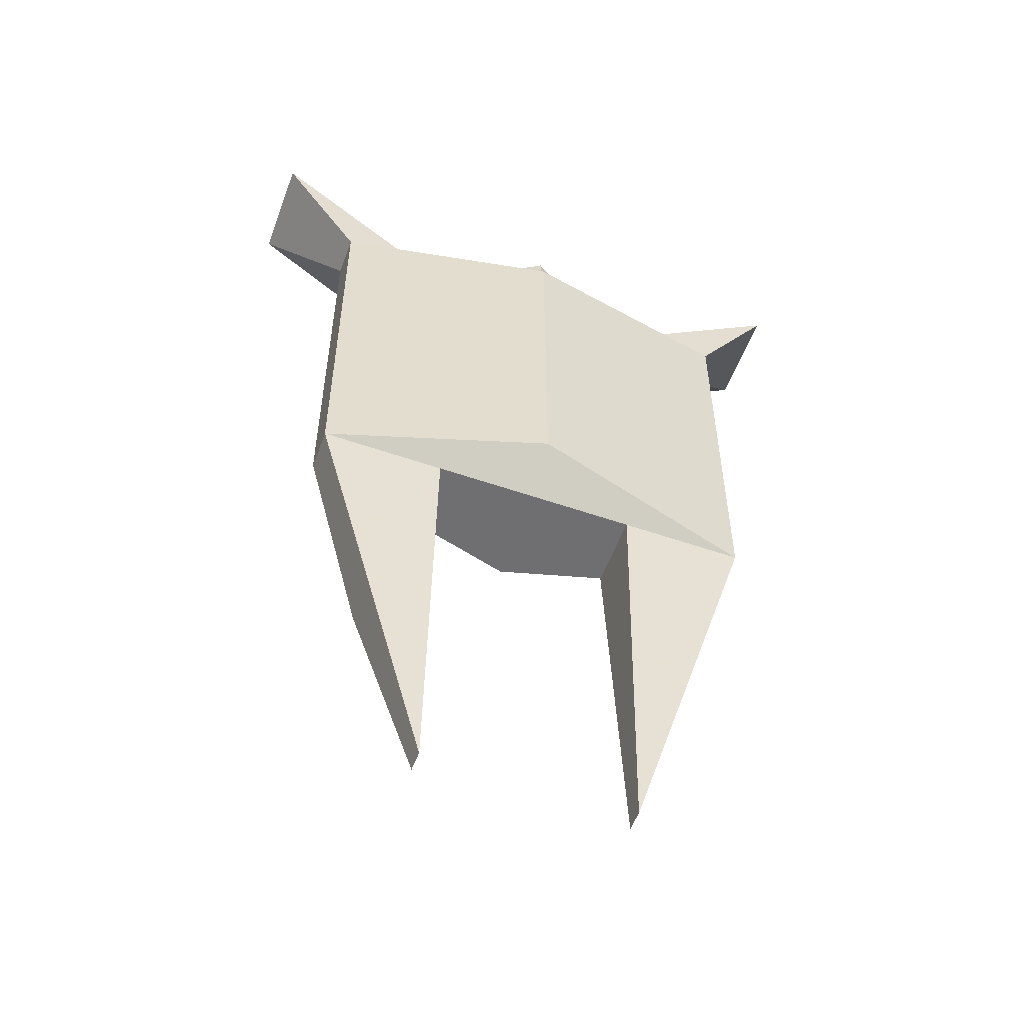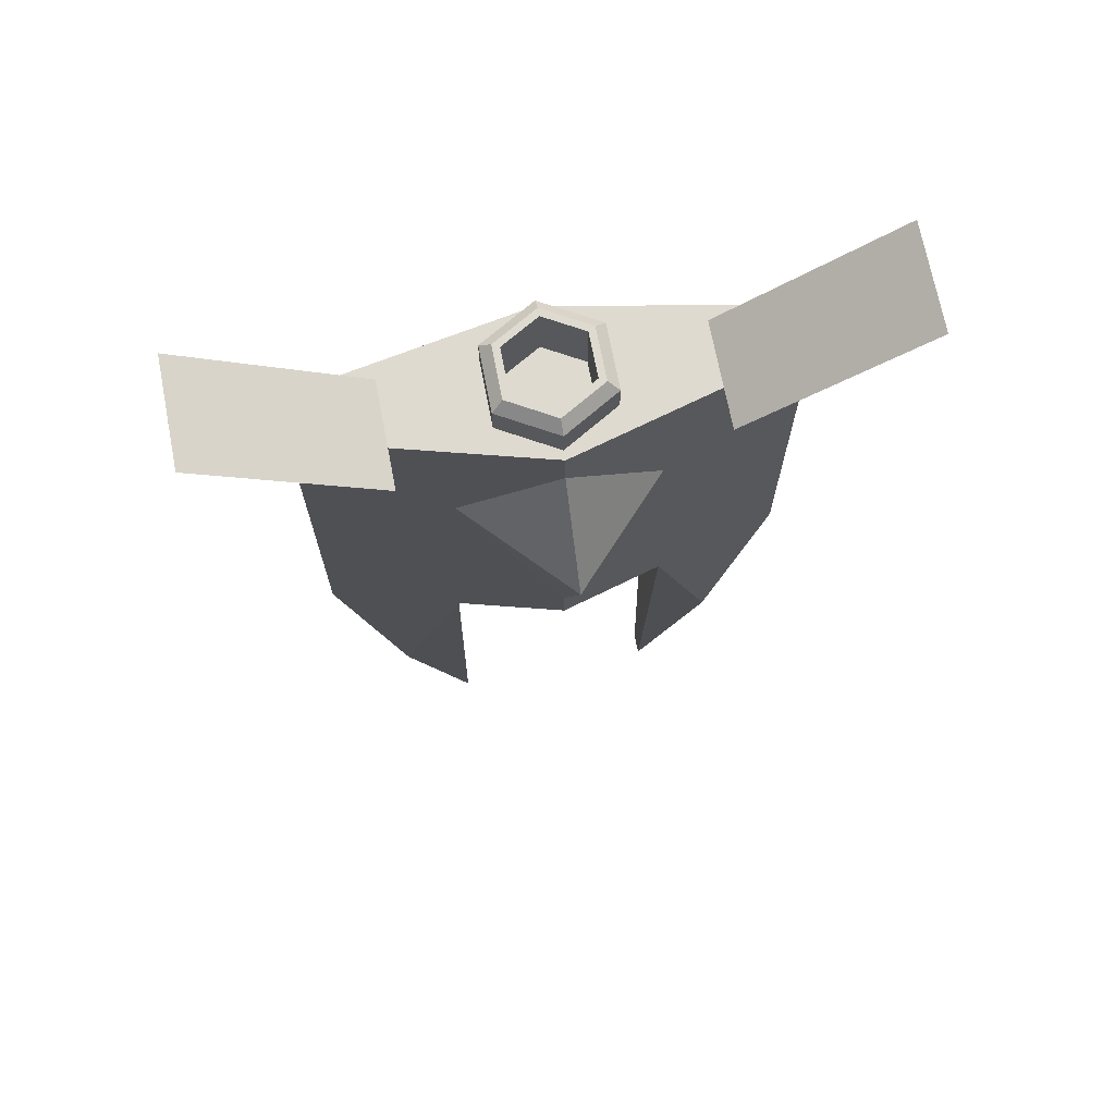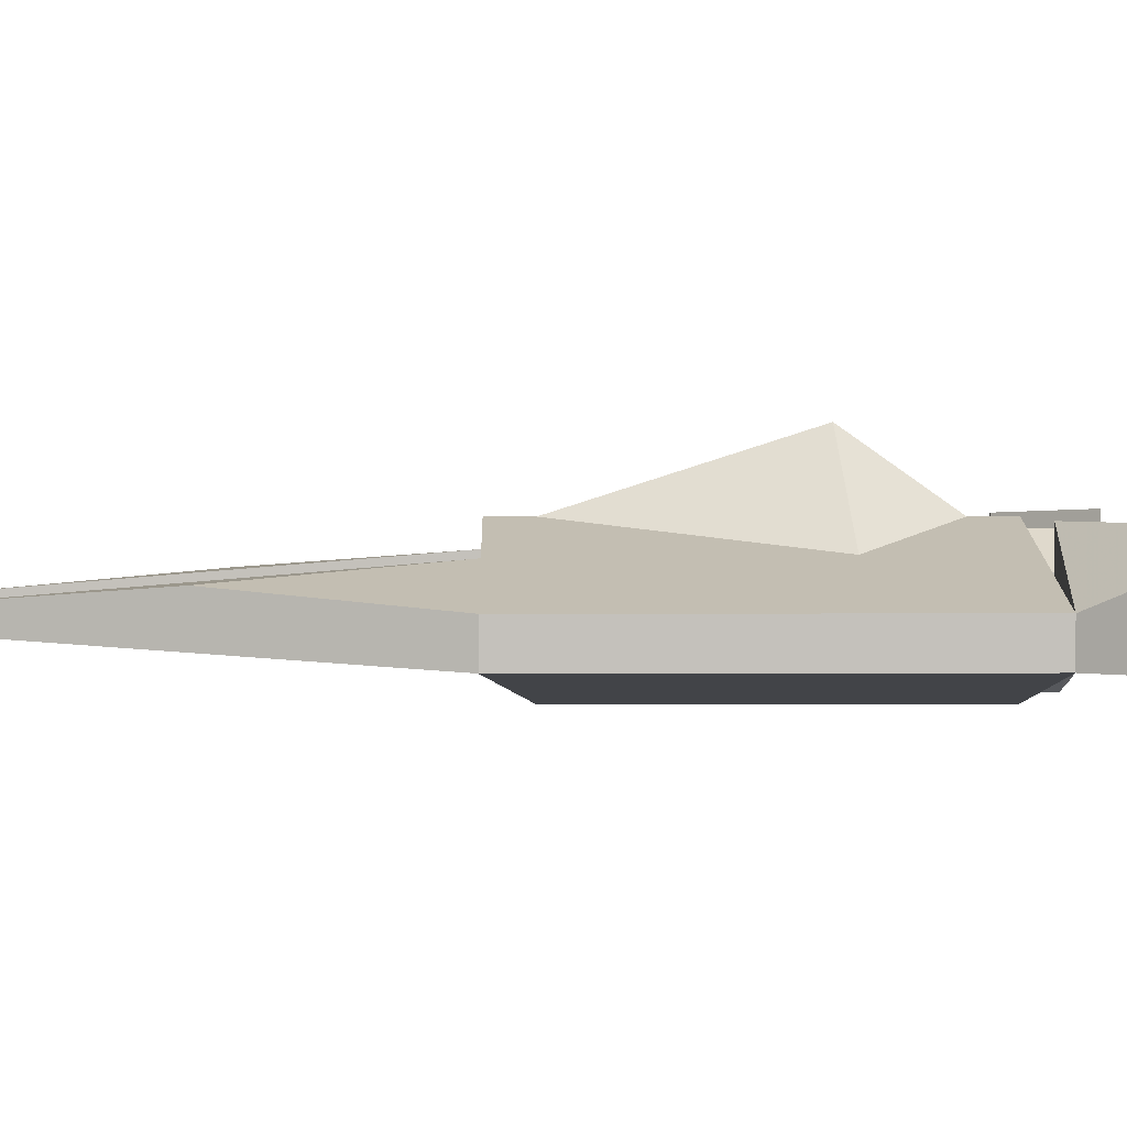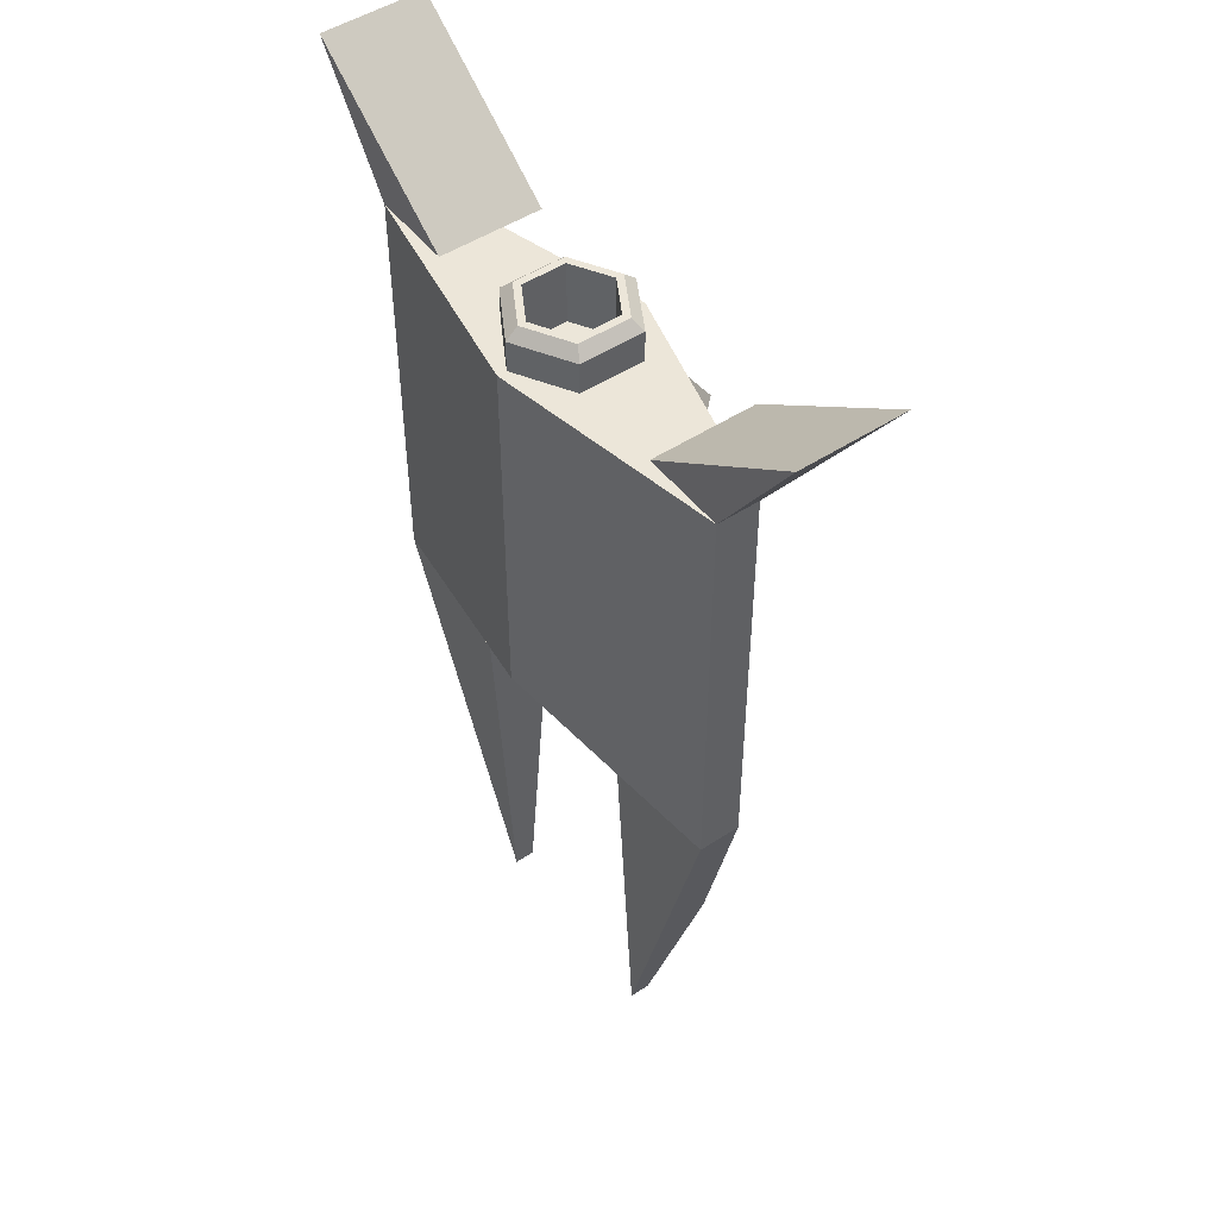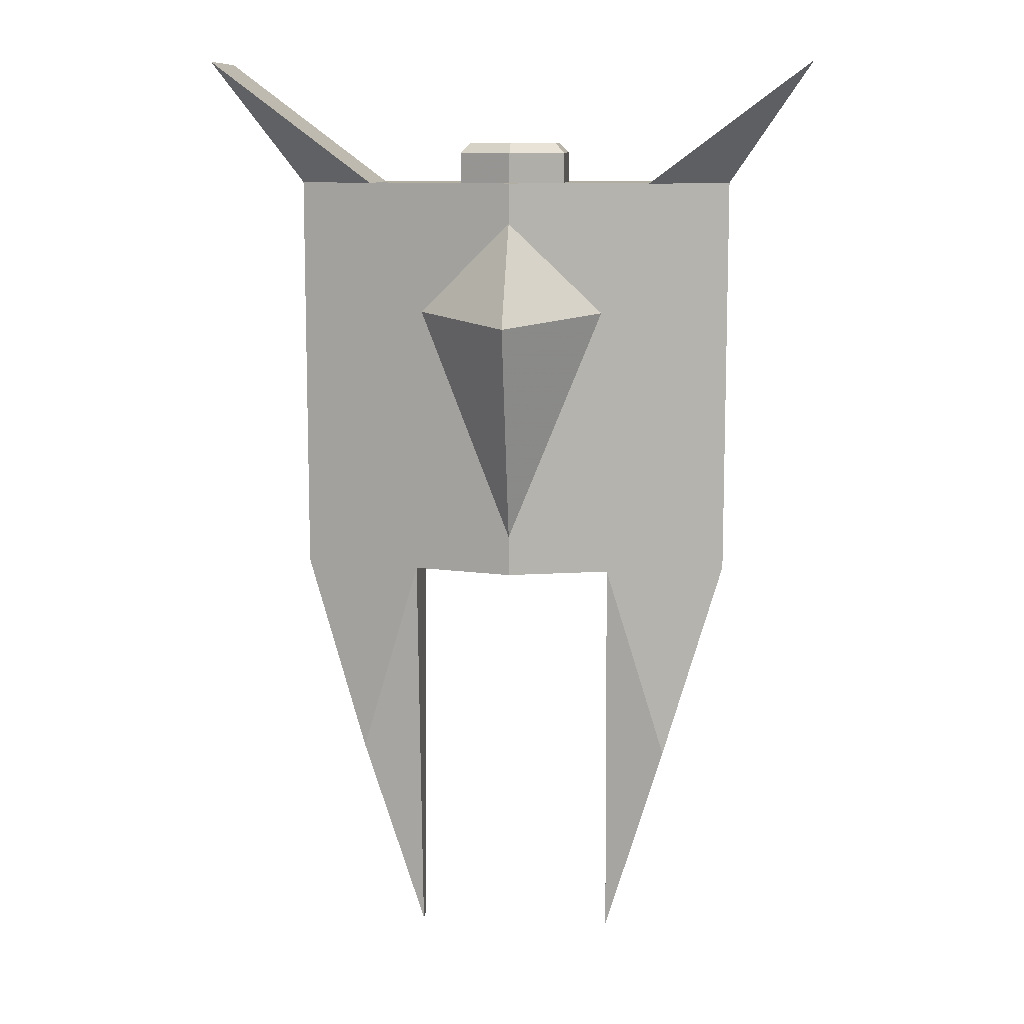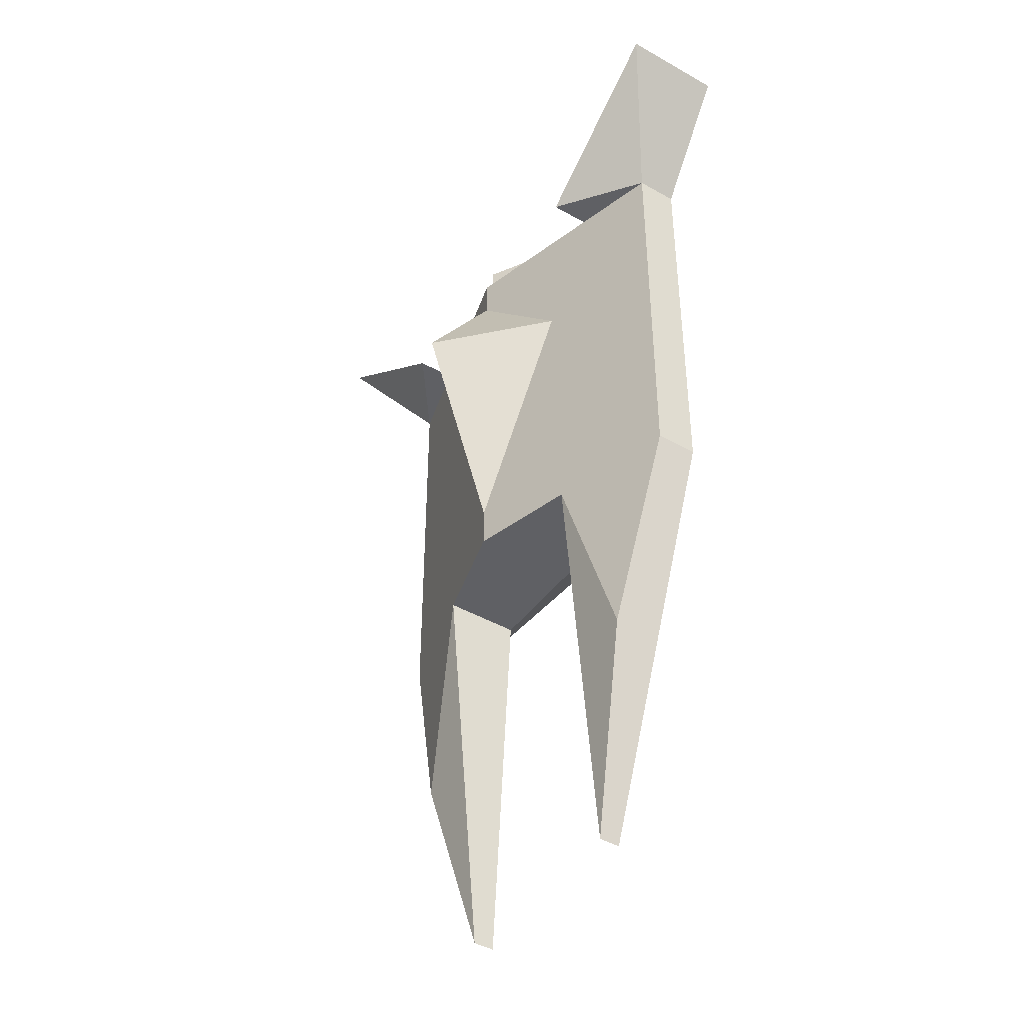
<metadata>
{"format":"obj","ext":"obj","renderer":"f3d","projection":"perspective","resolution":1024,"background":"white","views":[{"elev":-54.7,"azim":-20.2,"up":"+Z"},{"elev":70.9,"azim":169.0,"up":"+Z"},{"elev":2.2,"azim":-90.8,"up":"+Y"},{"elev":48.9,"azim":53.9,"up":"+Z"},{"elev":10.3,"azim":-174.4,"up":"+Z"},{"elev":-43.9,"azim":-123.7,"up":"+Z"}]}
</metadata>
<code>
g MeshBody1
v -3 -1 0
v 2.5 -2 1
v 2.5 -2 10
v -3 -1 10
v 8 -1 0
v 0 -1 0
v 5 -1 0
v 8 -1 10
v 2.5 0.8 9.5
v 1.591 0.275 9.5
v 1.591 -0.775 9.5
v 2.5 -1.3 9.5
v 3.409 -0.775 9.5
v 3.409 0.275 9.5
v 2.5 -1.489 11
v 1.427 -0.8693 11
v 1.177 -1.014 10.75
v 2.5 -1.777 10.75
v 1.427 0.3693 11
v 1.177 0.5137 10.75
v 2.5 0.9886 11
v 2.5 1.277 10.75
v 3.573 0.3693 11
v 3.823 0.5137 10.75
v 3.823 -1.014 10.75
v 3.573 -0.8693 11
v 3.823 -1.014 10
v 3.823 0.5137 10
v 2.5 -1.777 10
v 1.177 -1.014 10
v 2.5 0.8 11
v 3.409 0.275 11
v 3.409 -0.775 11
v 2.5 -1.3 11
v 1.591 -0.775 11
v 1.591 0.275 11
v 1.177 0.5137 10
v 2.5 1.277 10
v 6 -1 10
v 6 0.5455 10
v 2.5 1.5 10
v -1 0.5455 10
v -1 -1 10
v 8 0 10
v 6 1.5 10
v 10 1.5 13
v -5 1.5 13
v -1 1.5 10
v -3 0 10
v 2.5 1.5 1
v 2.5 3.258 6.502
v 4.808 0.8706 6.729
v 2.5 1.5 9
v 8 0 0
v 6.5 0.4091 -5
v 5 0.8182 0
v 2.5 1.5 0
v 0.1923 0.8706 6.729
v 0 0.8182 0
v -1.5 0.4091 -5
v -3 0 0
v 10 -1 13
v 5 -0.5 -10
v 0 -0.5 -10
v 0 0 -10
v 5 0 -10
v -5 -1 13
f 1 2 4
f 4 2 3
f 5 2 7
f 7 2 6
f 6 2 1
f 5 8 2
f 2 8 3
f 10 11 9
f 9 11 12
f 9 12 14
f 14 12 13
f 16 17 15
f 15 17 18
f 16 19 17
f 17 19 20
f 19 21 20
f 20 21 22
f 23 24 21
f 21 24 22
f 24 23 25
f 25 23 26
f 18 25 15
f 15 25 26
f 24 25 28
f 28 25 27
f 25 18 27
f 27 18 29
f 18 17 29
f 29 17 30
f 36 31 21
f 21 31 32
f 21 32 23
f 23 32 33
f 23 33 26
f 26 33 15
f 15 33 34
f 15 34 35
f 15 35 16
f 16 35 36
f 16 36 19
f 19 36 21
f 31 36 9
f 9 36 10
f 36 35 10
f 10 35 11
f 35 34 11
f 11 34 12
f 34 33 12
f 12 33 13
f 33 32 13
f 13 32 14
f 32 31 14
f 14 31 9
f 17 20 30
f 30 20 37
f 20 22 37
f 37 22 38
f 22 24 38
f 38 24 28
f 4 3 43
f 43 3 29
f 43 29 30
f 8 39 3
f 3 39 29
f 40 28 39
f 39 28 27
f 39 27 29
f 28 40 38
f 38 40 41
f 38 41 42
f 38 42 37
f 37 42 43
f 37 43 30
f 44 45 46
f 45 44 40
f 47 48 49
f 50 51 52
f 51 53 52
f 57 50 56
f 56 50 52
f 56 52 54
f 54 52 40
f 54 40 44
f 53 41 52
f 52 41 40
f 54 55 56
f 51 50 58
f 53 51 58
f 50 59 58
f 58 59 61
f 58 61 42
f 42 61 49
f 50 57 59
f 59 60 61
f 42 41 58
f 58 41 53
f 7 6 56
f 56 6 57
f 57 6 59
f 1 4 61
f 61 4 49
f 39 8 62
f 63 5 7
f 1 64 6
f 1 61 64
f 64 61 65
f 65 61 60
f 64 65 6
f 6 65 59
f 59 65 60
f 56 55 66
f 63 7 66
f 66 7 56
f 8 5 44
f 44 5 54
f 4 43 67
f 49 48 42
f 47 49 67
f 67 49 4
f 48 47 42
f 42 47 67
f 42 67 43
f 39 62 40
f 40 62 46
f 40 46 45
f 46 62 44
f 44 62 8
f 5 63 54
f 54 63 66
f 54 66 55

</code>
